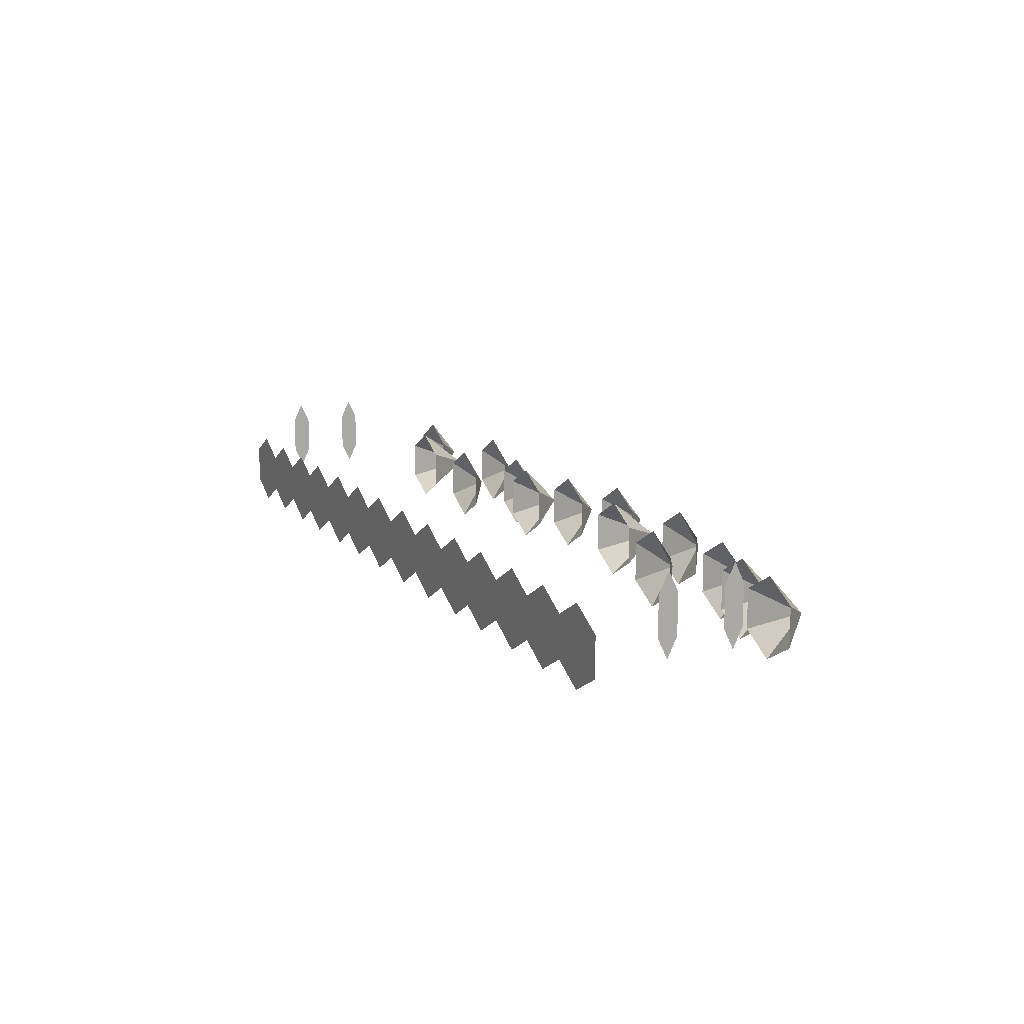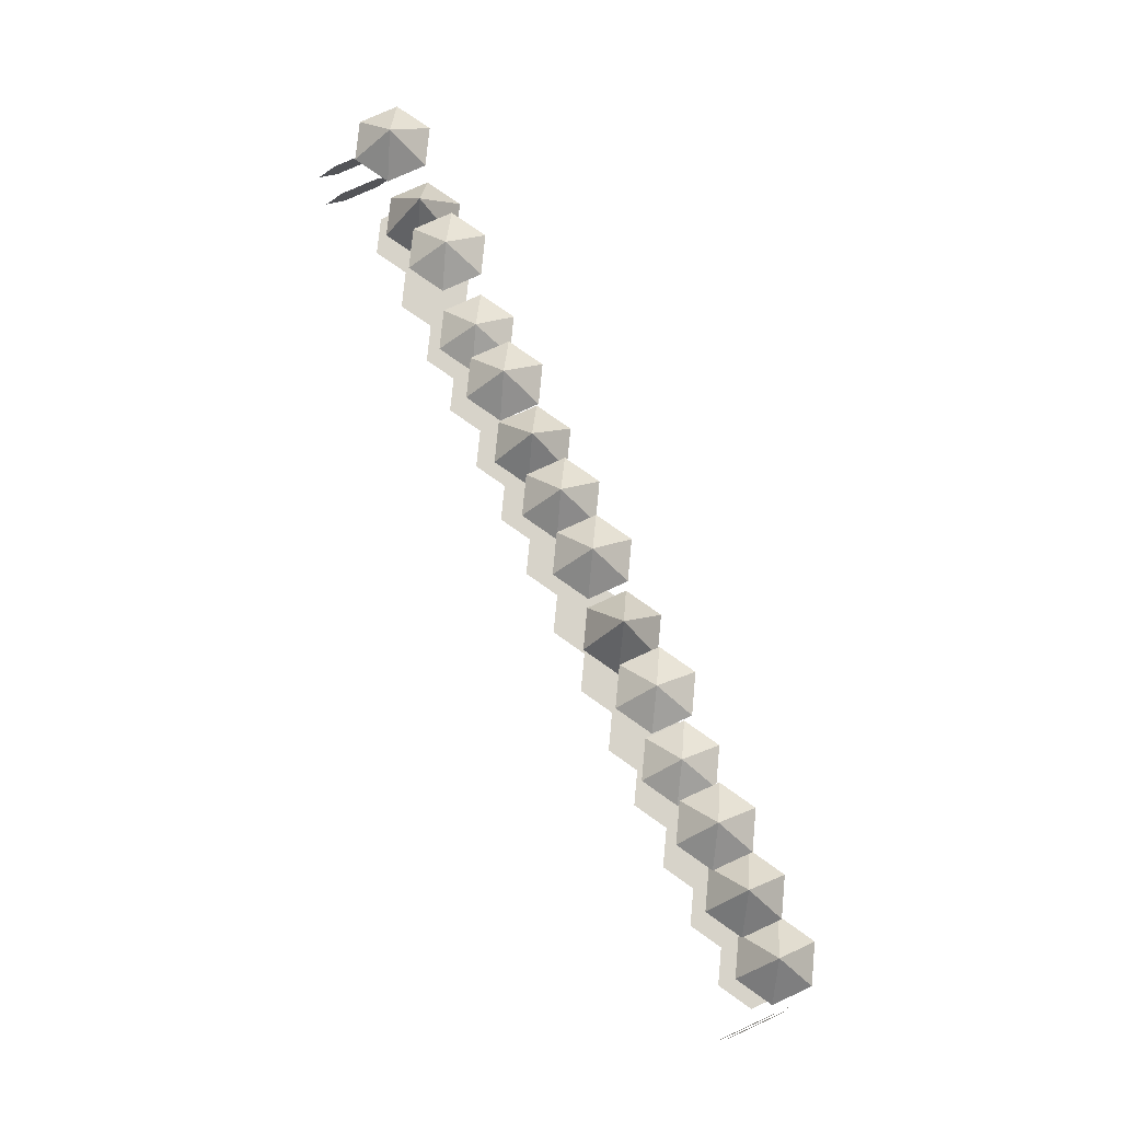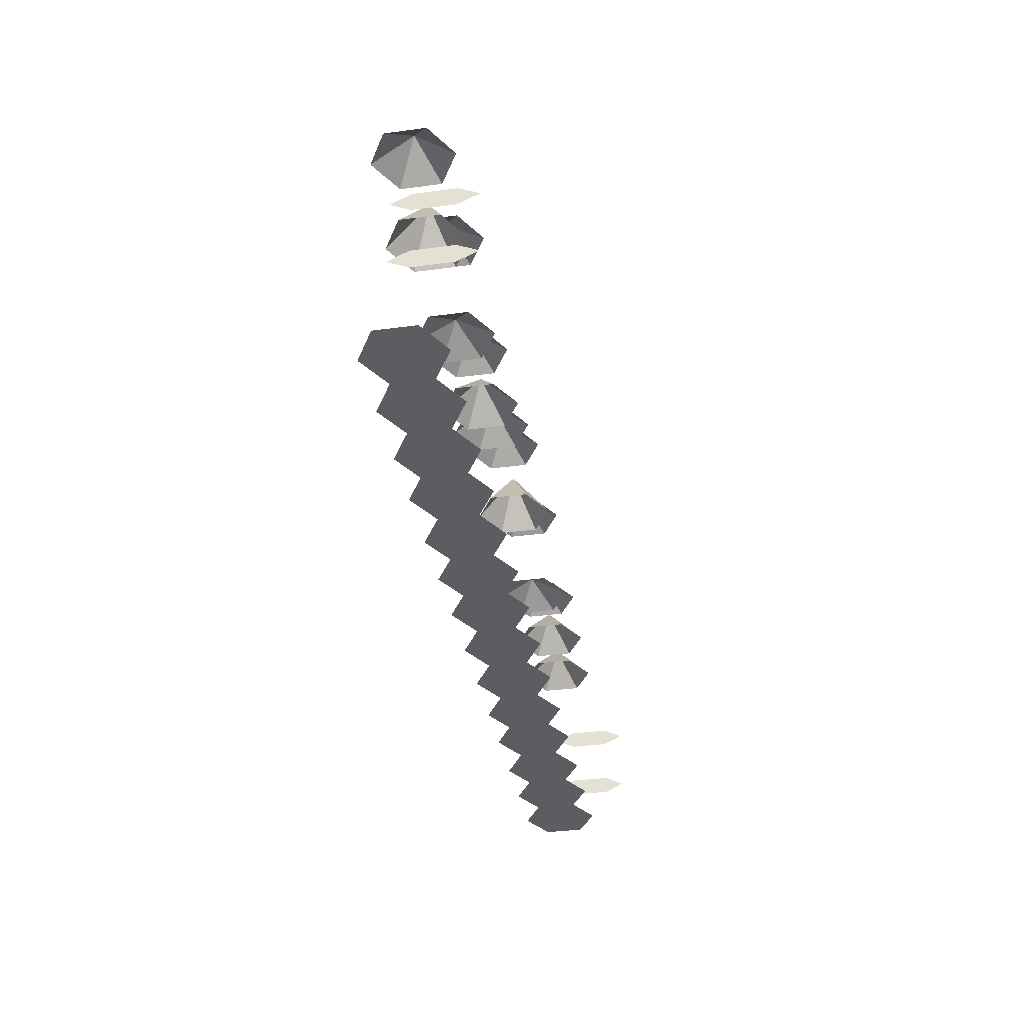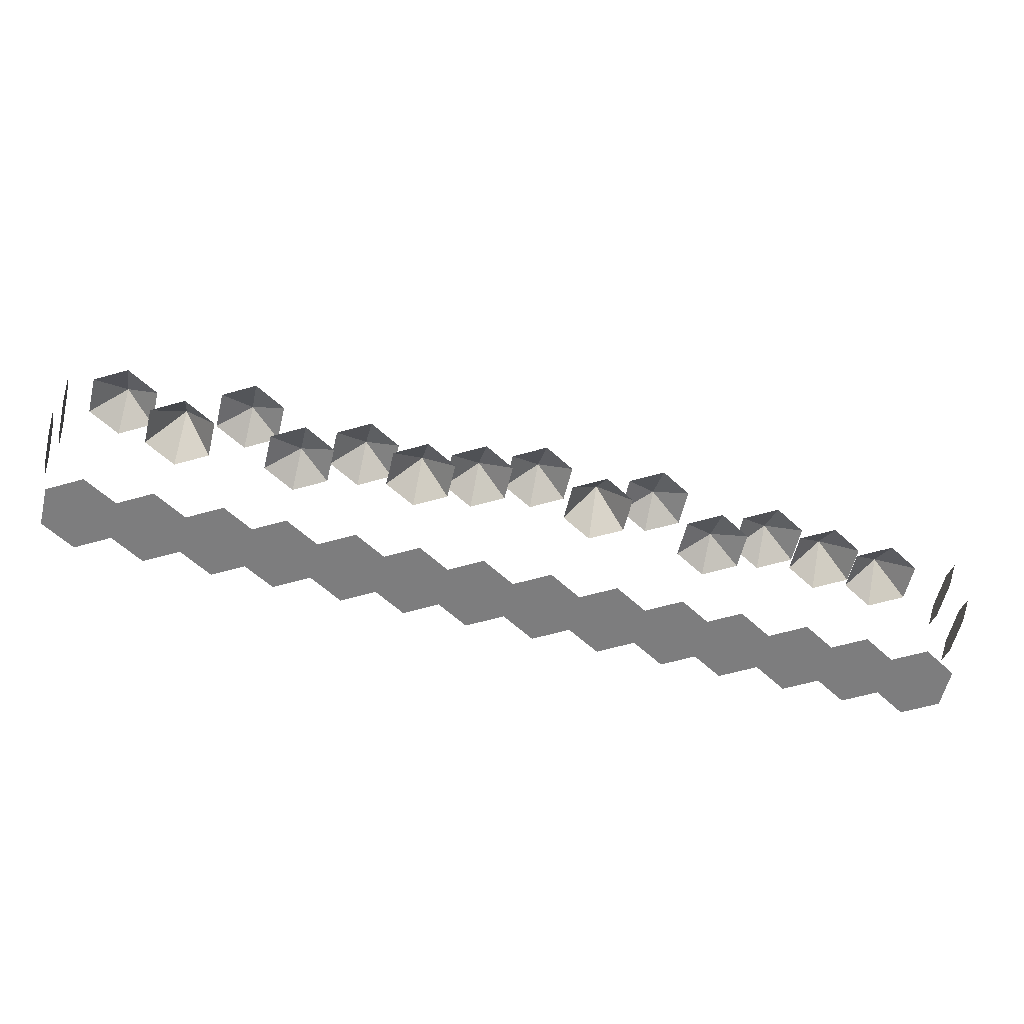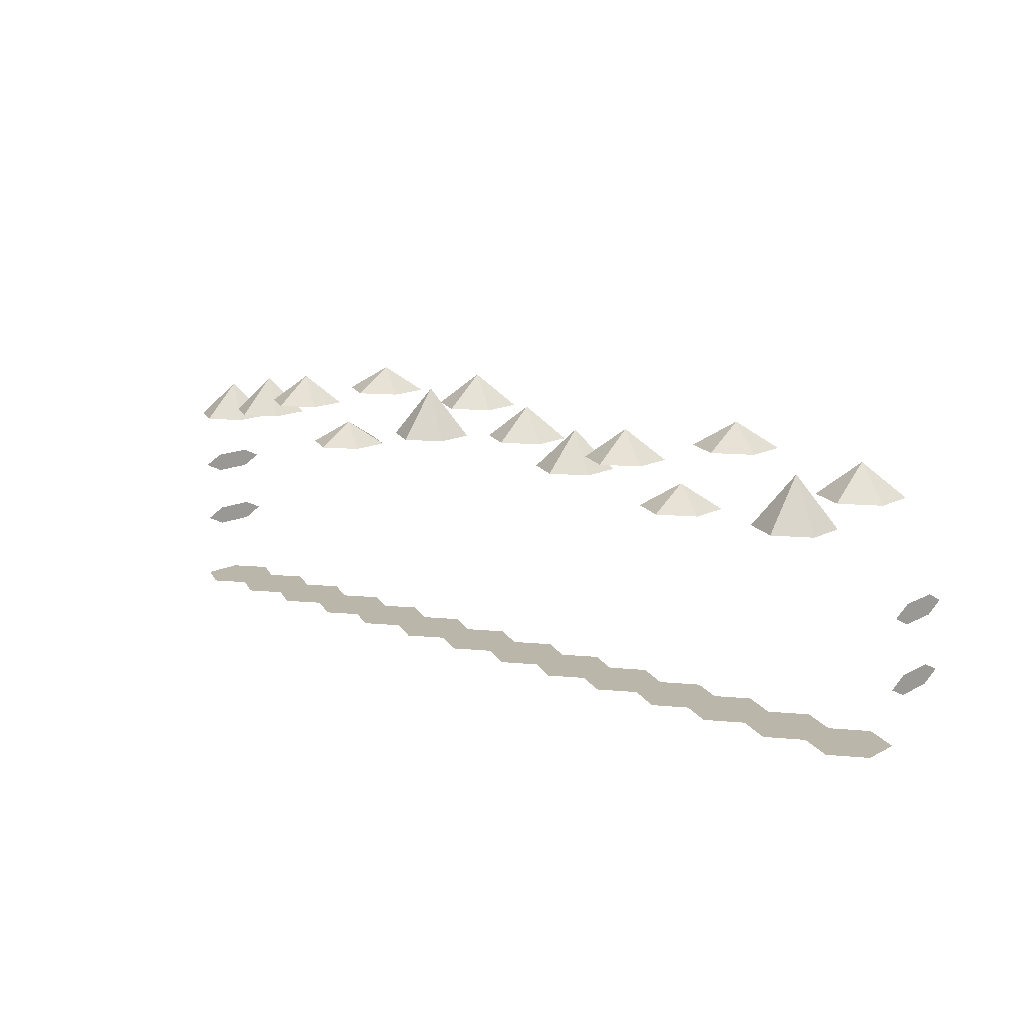
<metadata>
{"format":"obj","ext":"obj","renderer":"f3d","projection":"perspective","resolution":1024,"background":"white","views":[{"elev":13.0,"azim":64.1,"up":"+Z"},{"elev":76.3,"azim":65.4,"up":"+Y"},{"elev":-36.2,"azim":-80.1,"up":"+Y"},{"elev":-59.2,"azim":-13.6,"up":"+Y"},{"elev":14.1,"azim":-138.7,"up":"+Y"}]}
</metadata>
<code>
o WallEnd.007_WallEndingMesh
v 7.349 62.51 -3.447
v -0.006546 55.91 -7.693
v -0.006516 55.91 0.8
v 7.349 62.51 -3.447
v -0.006516 55.91 0.8
v 7.349 55.91 5.047
v 7.349 62.51 -3.447
v 7.349 55.91 5.047
v 14.7 55.91 0.8002
v 7.349 62.51 -3.447
v 14.7 55.91 0.8002
v 14.7 55.91 -7.693
v 7.349 62.51 -3.447
v 14.7 55.91 -7.693
v 7.349 55.91 -11.94
v 7.349 62.51 -3.447
v 7.349 55.91 -11.94
v -0.006546 55.91 -7.693
v 21.86 57.6 -3.447
v 14.5 46.88 -7.693
v 14.5 46.88 0.7999
v 21.86 57.6 -3.447
v 14.5 46.88 0.7999
v 21.86 46.88 5.047
v 21.86 57.6 -3.447
v 21.86 46.88 5.047
v 29.21 46.88 0.8
v 21.86 57.6 -3.447
v 29.21 46.88 0.8
v 29.21 46.88 -7.693
v 21.86 57.6 -3.447
v 29.21 46.88 -7.693
v 21.86 46.88 -11.94
v 21.86 57.6 -3.447
v 21.86 46.88 -11.94
v 14.5 46.88 -7.693
v 36.36 60.95 -3.447
v 29 55.91 -7.693
v 29 55.91 0.8
v 36.36 60.95 -3.447
v 29 55.91 0.8
v 36.36 55.91 5.047
v 36.36 60.95 -3.447
v 36.36 55.91 5.047
v 43.72 55.91 0.8
v 36.36 60.95 -3.447
v 43.72 55.91 0.8
v 43.72 55.91 -7.693
v 36.36 60.95 -3.447
v 43.72 55.91 -7.693
v 36.36 55.91 -11.94
v 36.36 60.95 -3.447
v 36.36 55.91 -11.94
v 29 55.91 -7.693
v 49.57 46.23 -3.447
v 42.21 41.18 -7.693
v 42.21 41.18 0.7999
v 49.57 46.23 -3.447
v 42.21 41.18 0.7999
v 49.57 41.18 5.047
v 49.57 46.23 -3.447
v 49.57 41.18 5.047
v 56.92 41.18 0.7999
v 49.57 46.23 -3.447
v 56.92 41.18 0.7999
v 56.92 41.18 -7.693
v 49.57 46.23 -3.447
v 56.92 41.18 -7.693
v 49.57 41.18 -11.94
v 49.57 46.23 -3.447
v 49.57 41.18 -11.94
v 42.21 41.18 -7.693
v 64.27 55.7 -3.447
v 56.91 49.42 -7.693
v 56.91 49.42 0.7999
v 64.27 55.7 -3.447
v 56.91 49.42 0.7999
v 64.27 49.42 5.047
v 64.27 55.7 -3.447
v 64.27 49.42 5.047
v 71.62 49.42 0.8002
v 64.27 55.7 -3.447
v 71.62 49.42 0.8002
v 71.62 49.42 -7.693
v 64.27 55.7 -3.447
v 71.62 49.42 -7.693
v 64.27 49.42 -11.94
v 64.27 55.7 -3.447
v 64.27 49.42 -11.94
v 56.91 49.42 -7.693
v 77.95 53.65 -3.447
v 70.6 45.45 -7.693
v 70.6 45.45 0.8
v 77.95 53.65 -3.447
v 70.6 45.45 0.8
v 77.95 45.45 5.047
v 77.95 53.65 -3.447
v 77.95 45.45 5.047
v 85.31 45.45 0.8
v 77.95 53.65 -3.447
v 85.31 45.45 0.8
v 85.31 45.45 -7.693
v 77.95 53.65 -3.447
v 85.31 45.45 -7.693
v 77.95 45.45 -11.94
v 77.95 53.65 -3.447
v 77.95 45.45 -11.94
v 70.6 45.45 -7.693
v 91.75 50.53 -3.447
v 84.39 42.67 -7.693
v 84.39 42.67 0.8
v 91.75 50.53 -3.447
v 84.39 42.67 0.8
v 91.75 42.67 5.047
v 91.75 50.53 -3.447
v 91.75 42.67 5.047
v 99.1 42.67 0.8
v 91.75 50.53 -3.447
v 99.1 42.67 0.8
v 99.1 42.67 -7.693
v 91.75 50.53 -3.447
v 99.1 42.67 -7.693
v 91.75 42.67 -11.94
v 91.75 50.53 -3.447
v 91.75 42.67 -11.94
v 84.39 42.67 -7.693
v -91.75 56.93 -3.447
v -99.1 50.33 -7.693
v -99.1 50.33 0.8
v -91.75 56.93 -3.447
v -99.1 50.33 0.8
v -91.75 50.33 5.047
v -91.75 56.93 -3.447
v -91.75 50.33 5.047
v -84.39 50.33 0.8002
v -91.75 56.93 -3.447
v -84.39 50.33 0.8002
v -84.39 50.33 -7.693
v -91.75 56.93 -3.447
v -84.39 50.33 -7.693
v -91.75 50.33 -11.94
v -91.75 56.93 -3.447
v -91.75 50.33 -11.94
v -99.1 50.33 -7.693
v -77.24 52.32 -3.447
v -84.59 41.61 -7.693
v -84.59 41.61 0.7999
v -77.24 52.32 -3.447
v -84.59 41.61 0.7999
v -77.24 41.61 5.047
v -77.24 52.32 -3.447
v -77.24 41.61 5.047
v -69.88 41.61 0.8
v -77.24 52.32 -3.447
v -69.88 41.61 0.8
v -69.88 41.61 -7.693
v -77.24 52.32 -3.447
v -69.88 41.61 -7.693
v -77.24 41.61 -11.94
v -77.24 52.32 -3.447
v -77.24 41.61 -11.94
v -84.59 41.61 -7.693
v -62.73 60.95 -3.447
v -70.09 55.91 -7.693
v -70.09 55.91 0.8
v -62.73 60.95 -3.447
v -70.09 55.91 0.8
v -62.73 55.91 5.047
v -62.73 60.95 -3.447
v -62.73 55.91 5.047
v -55.38 55.91 0.8
v -62.73 60.95 -3.447
v -55.38 55.91 0.8
v -55.38 55.91 -7.693
v -62.73 60.95 -3.447
v -55.38 55.91 -7.693
v -62.73 55.91 -11.94
v -62.73 60.95 -3.447
v -62.73 55.91 -11.94
v -70.09 55.91 -7.693
v -49.53 46.23 -3.447
v -56.88 41.18 -7.693
v -56.88 41.18 0.7999
v -49.53 46.23 -3.447
v -56.88 41.18 0.7999
v -49.53 41.18 5.047
v -49.53 46.23 -3.447
v -49.53 41.18 5.047
v -42.17 41.18 0.7999
v -49.53 46.23 -3.447
v -42.17 41.18 0.7999
v -42.17 41.18 -7.693
v -49.53 46.23 -3.447
v -42.17 41.18 -7.693
v -49.53 41.18 -11.94
v -49.53 46.23 -3.447
v -49.53 41.18 -11.94
v -56.88 41.18 -7.693
v -34.83 55.7 -3.447
v -42.18 49.42 -7.693
v -42.18 49.42 0.7999
v -34.83 55.7 -3.447
v -42.18 49.42 0.7999
v -34.83 49.42 5.047
v -34.83 55.7 -3.447
v -34.83 49.42 5.047
v -27.47 49.42 0.8002
v -34.83 55.7 -3.447
v -27.47 49.42 0.8002
v -27.47 49.42 -7.693
v -34.83 55.7 -3.447
v -27.47 49.42 -7.693
v -34.83 49.42 -11.94
v -34.83 55.7 -3.447
v -34.83 49.42 -11.94
v -42.18 49.42 -7.693
v -21.14 53.65 -3.447
v -28.5 45.45 -7.693
v -28.5 45.45 0.8
v -21.14 53.65 -3.447
v -28.5 45.45 0.8
v -21.14 45.45 5.047
v -21.14 53.65 -3.447
v -21.14 45.45 5.047
v -13.79 45.45 0.8
v -21.14 53.65 -3.447
v -13.79 45.45 0.8
v -13.79 45.45 -7.693
v -21.14 53.65 -3.447
v -13.79 45.45 -7.693
v -21.14 45.45 -11.94
v -21.14 53.65 -3.447
v -21.14 45.45 -11.94
v -28.5 45.45 -7.693
v -7.349 57.05 -3.447
v -14.7 50.27 -7.693
v -14.7 50.27 0.8
v -7.349 57.05 -3.447
v -14.7 50.27 0.8
v -7.349 50.27 5.047
v -7.349 57.05 -3.447
v -7.349 50.27 5.047
v 0.00647 50.27 0.8
v -7.349 57.05 -3.447
v 0.00647 50.27 0.8
v 0.006454 50.27 -7.693
v -7.349 57.05 -3.447
v 0.006454 50.27 -7.693
v -7.349 50.27 -11.94
v -7.349 57.05 -3.447
v -7.349 50.27 -11.94
v -14.7 50.27 -7.693
v -0.006516 2e-06 -7.693
v 14.7 -2e-06 0.7999
v 7.349 0 5.047
v -0.006516 -2e-06 0.7999
v 14.7 2e-06 -7.693
v 14.7 -2e-06 0.7999
v -0.006516 2e-06 -7.693
v 7.349 0 -11.94
v 14.5 2e-06 -7.694
v 29.21 -2e-06 0.7999
v 21.86 0 5.047
v 14.5 -2e-06 0.7998
v 29.21 2e-06 -7.693
v 29.21 -2e-06 0.7999
v 14.5 2e-06 -7.694
v 21.86 0 -11.94
v 29 2e-06 -7.693
v 43.72 -2e-06 0.7999
v 36.36 0 5.047
v 29 -2e-06 0.7999
v 43.72 2e-06 -7.693
v 43.72 -2e-06 0.7999
v 29 2e-06 -7.693
v 36.36 0 -11.94
v 42.21 2e-06 -7.693
v 56.92 -2e-06 0.7999
v 49.57 0 5.047
v 42.21 -2e-06 0.7999
v 56.92 2e-06 -7.693
v 42.21 2e-06 -7.693
v 49.57 0 -11.94
v 56.91 2e-06 -7.693
v 71.62 -2e-06 0.7999
v 64.27 0 5.047
v 56.91 -2e-06 0.7999
v 71.62 2e-06 -7.693
v 71.62 -2e-06 0.7999
v 56.91 2e-06 -7.693
v 64.27 0 -11.94
v 70.6 2e-06 -7.693
v 85.31 -2e-06 0.7999
v 77.95 0 5.047
v 70.6 -2e-06 0.7999
v 85.31 2e-06 -7.693
v 85.31 -2e-06 0.7999
v 70.6 2e-06 -7.693
v 77.95 0 -11.94
v 84.39 2e-06 -7.693
v 99.1 -2e-06 0.7999
v 91.75 0 5.047
v 84.39 -2e-06 0.7999
v 99.1 2e-06 -7.693
v 99.1 -2e-06 0.7999
v 84.39 2e-06 -7.693
v 91.75 0 -11.94
v -99.1 2e-06 -7.693
v -84.39 -2e-06 0.7999
v -91.75 0 5.047
v -99.1 -2e-06 0.7999
v -84.39 2e-06 -7.693
v -84.39 -2e-06 0.7999
v -99.1 2e-06 -7.693
v -91.75 0 -11.94
v -84.59 2e-06 -7.694
v -69.88 -2e-06 0.7999
v -77.24 0 5.047
v -84.59 -2e-06 0.7998
v -69.88 2e-06 -7.693
v -69.88 -2e-06 0.7999
v -84.59 2e-06 -7.694
v -77.24 0 -11.94
v -70.09 2e-06 -7.693
v -55.38 -2e-06 0.7999
v -62.73 0 5.047
v -70.09 -2e-06 0.7999
v -55.38 2e-06 -7.693
v -55.38 -2e-06 0.7999
v -70.09 2e-06 -7.693
v -62.73 0 -11.94
v -56.88 2e-06 -7.693
v -42.17 -2e-06 0.7999
v -49.53 0 5.047
v -56.88 -2e-06 0.7999
v -42.17 2e-06 -7.693
v -42.17 -2e-06 0.7999
v -56.88 2e-06 -7.693
v -49.53 0 -11.94
v -42.18 2e-06 -7.693
v -27.47 -2e-06 0.7999
v -34.83 0 5.047
v -42.18 -2e-06 0.7999
v -27.47 2e-06 -7.693
v -27.47 -2e-06 0.7999
v -42.18 2e-06 -7.693
v -34.83 0 -11.94
v -28.5 2e-06 -7.693
v -13.79 -2e-06 0.7999
v -21.14 0 5.047
v -28.5 -2e-06 0.7999
v -13.79 2e-06 -7.693
v -21.14 0 -11.94
v -14.7 2e-06 -7.693
v 0.006485 -2e-06 0.7999
v -7.349 0 5.047
v -14.7 -2e-06 0.7999
v 0.006485 2e-06 -7.693
v -14.7 2e-06 -7.693
v -7.349 0 -11.94
v 101.6 25.97 -0.7999
v 101.6 30.09 7.693
v 101.6 28.03 11.94
v 101.6 25.97 7.693
v -101.6 28.03 11.94
v -101.6 30.09 7.694
v -101.6 30.09 -0.7999
v -101.6 28.03 -5.047
v -101.6 25.97 -0.7999
v -101.6 25.97 7.694
v 101.6 30.09 -0.7999
v 101.6 30.09 7.693
v 101.6 25.97 -0.7999
v 101.6 28.03 -5.047
v 101.6 11.64 -0.7999
v 101.6 15.76 7.693
v 101.6 13.7 11.94
v 101.6 11.64 7.693
v -101.6 13.7 11.94
v -101.6 15.76 7.694
v -101.6 15.76 -0.7999
v -101.6 13.7 -5.047
v -101.6 11.64 -0.7999
v -101.6 11.64 7.694
v 101.6 15.76 -0.7999
v 101.6 15.76 7.693
v 101.6 11.64 -0.7999
v 101.6 13.7 -5.047
f 1 2 3
f 4 5 6
f 7 8 9
f 10 11 12
f 13 14 15
f 16 17 18
f 19 20 21
f 25 26 27
f 28 29 30
f 31 32 33
f 34 35 36
f 37 38 39
f 40 41 42
f 43 44 45
f 46 47 48
f 49 50 51
f 52 53 54
f 55 56 57
f 58 59 60
f 61 62 63
f 64 65 66
f 67 68 69
f 70 71 72
f 73 74 75
f 76 77 78
f 79 80 81
f 82 83 84
f 85 86 87
f 88 89 90
f 91 92 93
f 94 95 96
f 97 98 99
f 100 101 102
f 103 104 105
f 109 110 111
f 115 116 117
f 121 122 123
f 124 125 126
f 127 128 129
f 130 131 132
f 133 134 135
f 136 137 138
f 142 143 144
f 145 146 147
f 148 149 150
f 151 152 153
f 154 155 156
f 157 158 159
f 160 161 162
f 163 164 165
f 166 167 168
f 169 170 171
f 172 173 174
f 175 176 177
f 178 179 180
f 181 182 183
f 184 185 186
f 187 188 189
f 190 191 192
f 193 194 195
f 196 197 198
f 199 200 201
f 202 203 204
f 205 206 207
f 208 209 210
f 211 212 213
f 214 215 216
f 217 218 219
f 220 221 222
f 223 224 225
f 226 227 228
f 229 230 231
f 235 236 237
f 238 239 240
f 241 242 243
f 244 245 246
f 247 248 249
f 250 251 252
f 253 254 255
f 253 255 256
f 257 258 259
f 257 259 260
f 261 262 263
f 261 263 264
f 265 266 267
f 265 267 268
f 269 270 271
f 269 271 272
f 273 274 275
f 273 275 276
f 277 278 279
f 277 279 280
f 281 278 282
f 281 282 283
f 284 285 286
f 284 286 287
f 288 289 290
f 288 290 291
f 292 293 294
f 292 294 295
f 296 297 298
f 296 298 299
f 300 301 302
f 300 302 303
f 304 305 306
f 304 306 307
f 308 309 310
f 308 310 311
f 312 313 314
f 312 314 315
f 316 317 318
f 316 318 319
f 320 321 322
f 320 322 323
f 324 325 326
f 324 326 327
f 328 329 330
f 328 330 331
f 332 333 334
f 332 334 335
f 336 337 338
f 336 338 339
f 340 341 342
f 340 342 343
f 344 345 346
f 344 346 347
f 348 349 350
f 348 350 351
f 352 349 348
f 352 348 353
f 354 355 356
f 354 356 357
f 358 355 359
f 358 359 360
f 361 362 363
f 361 363 364
f 365 366 367
f 365 367 368
f 365 368 369
f 365 369 370
f 371 372 373
f 371 373 374
f 375 376 377
f 375 377 378
f 379 380 381
f 379 381 382
f 379 382 383
f 379 383 384
f 385 386 387
f 385 387 388
f 22 23 24
f 106 107 108
f 112 113 114
f 118 119 120
f 139 140 141
f 232 233 234

</code>
